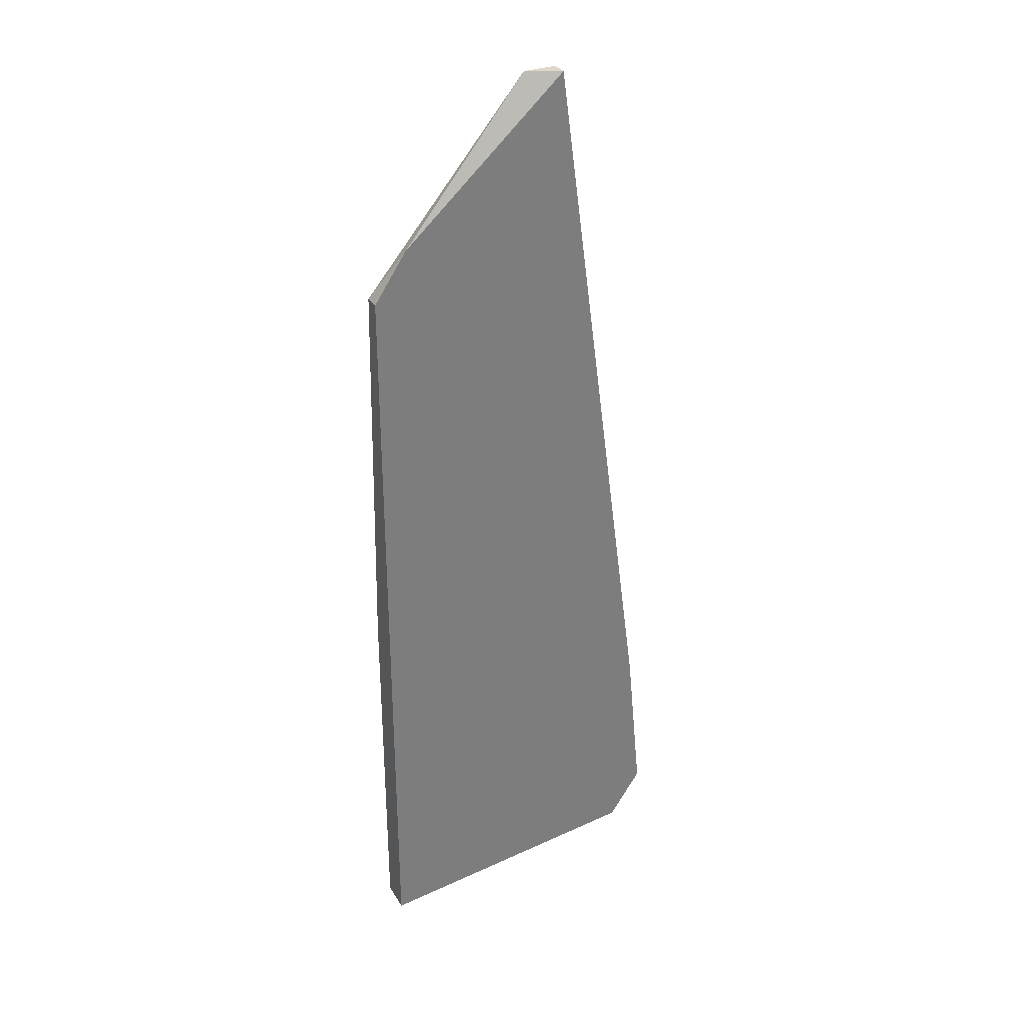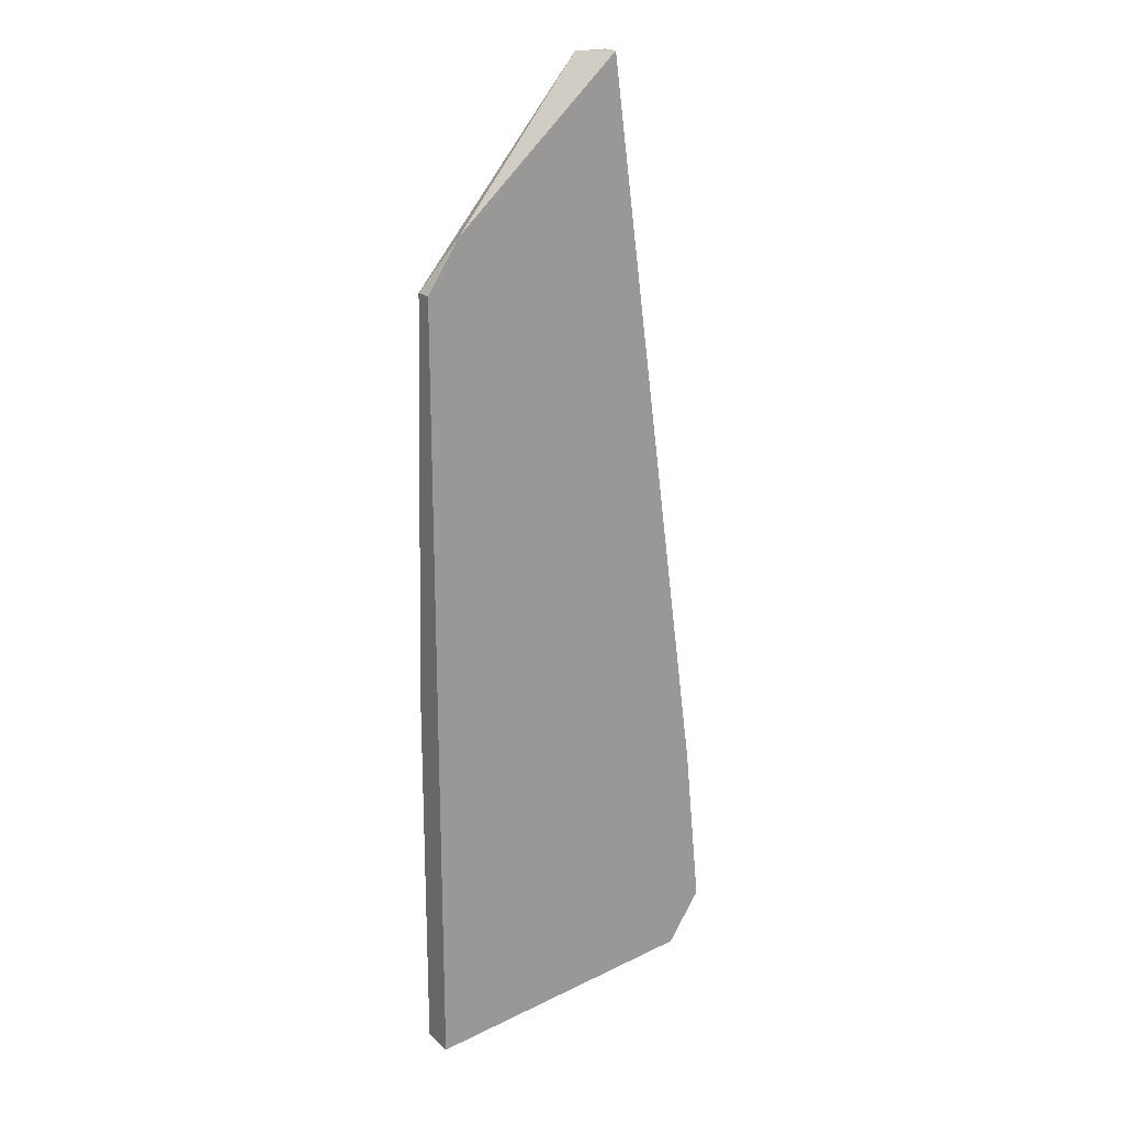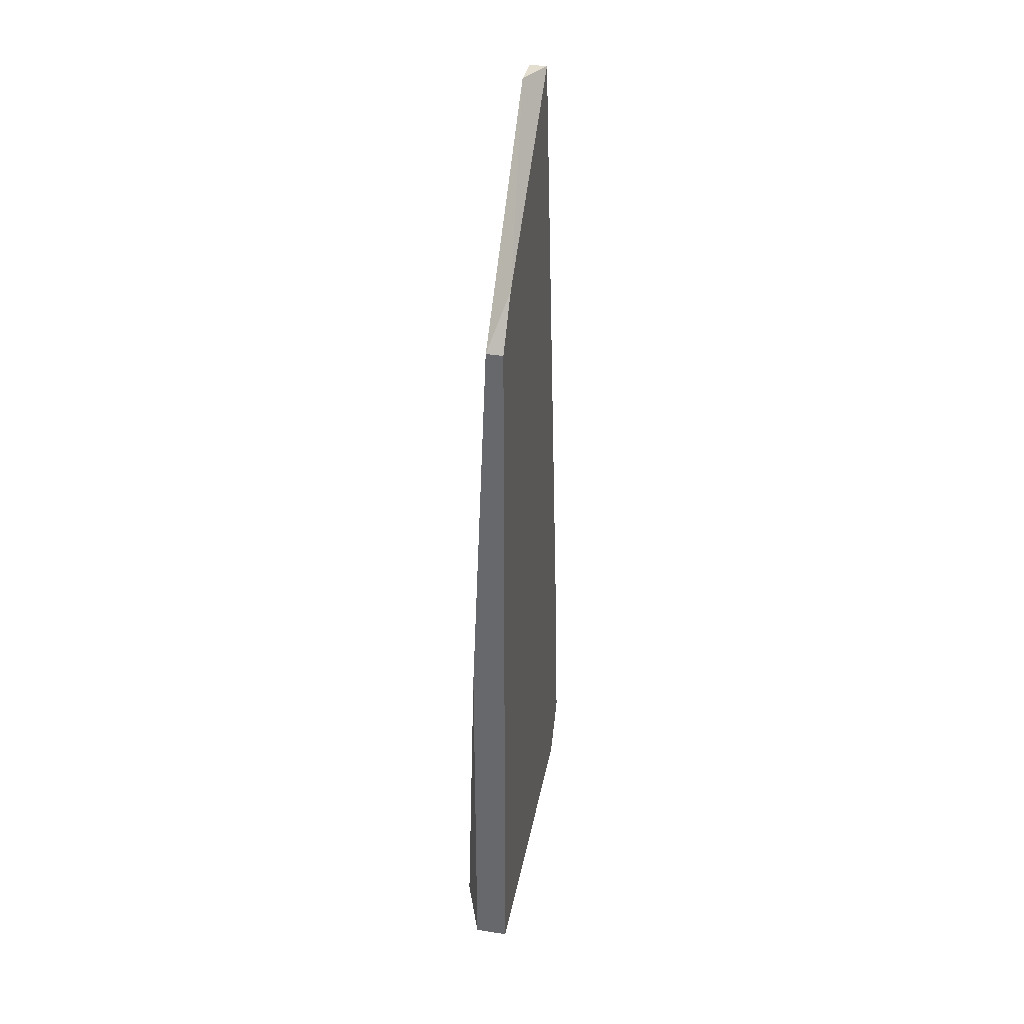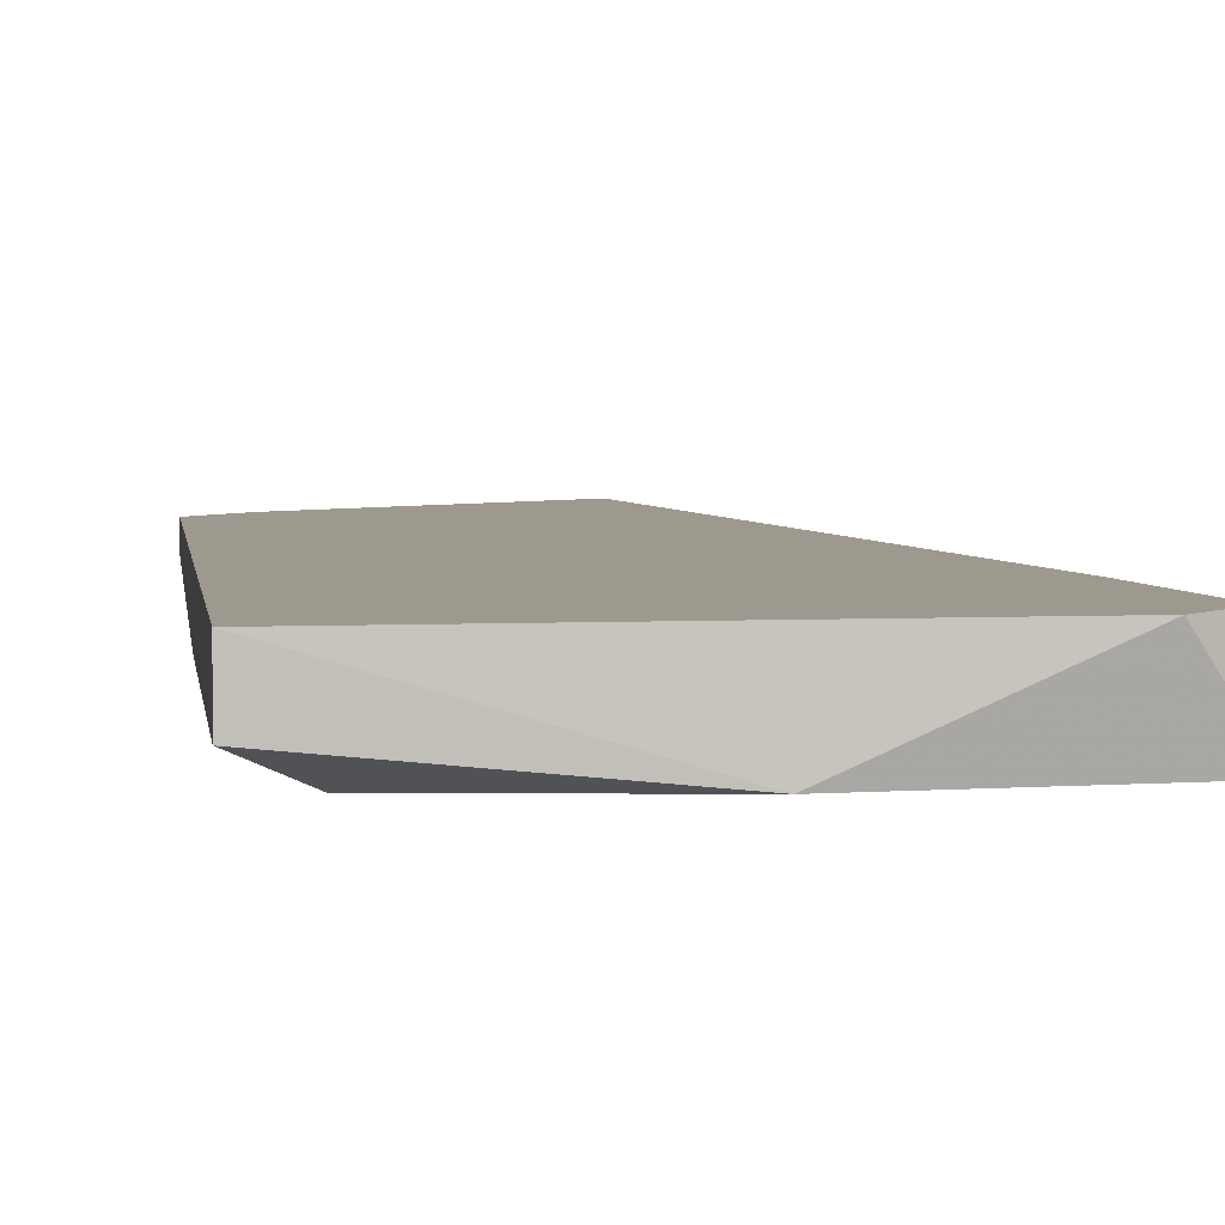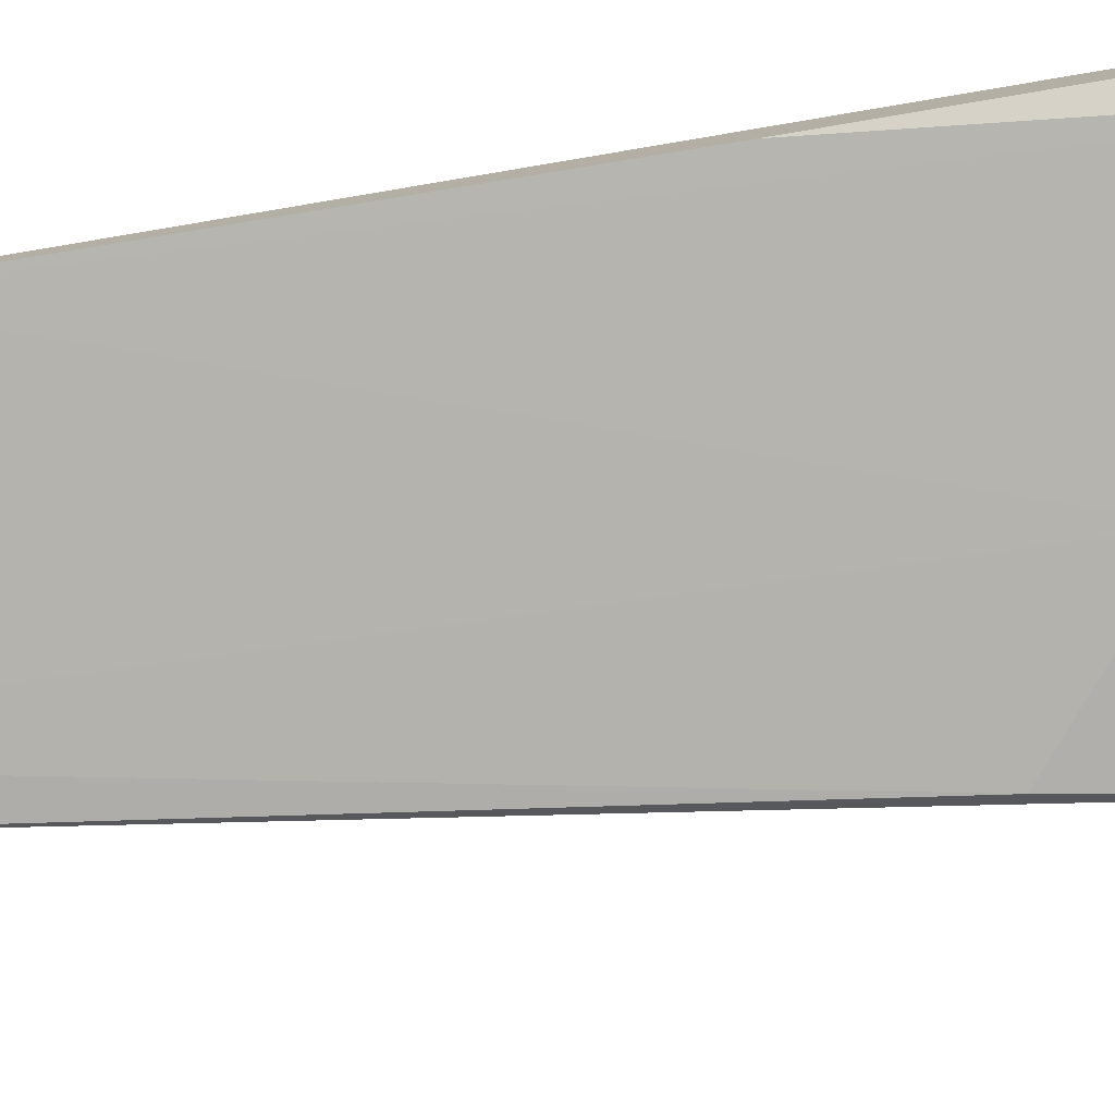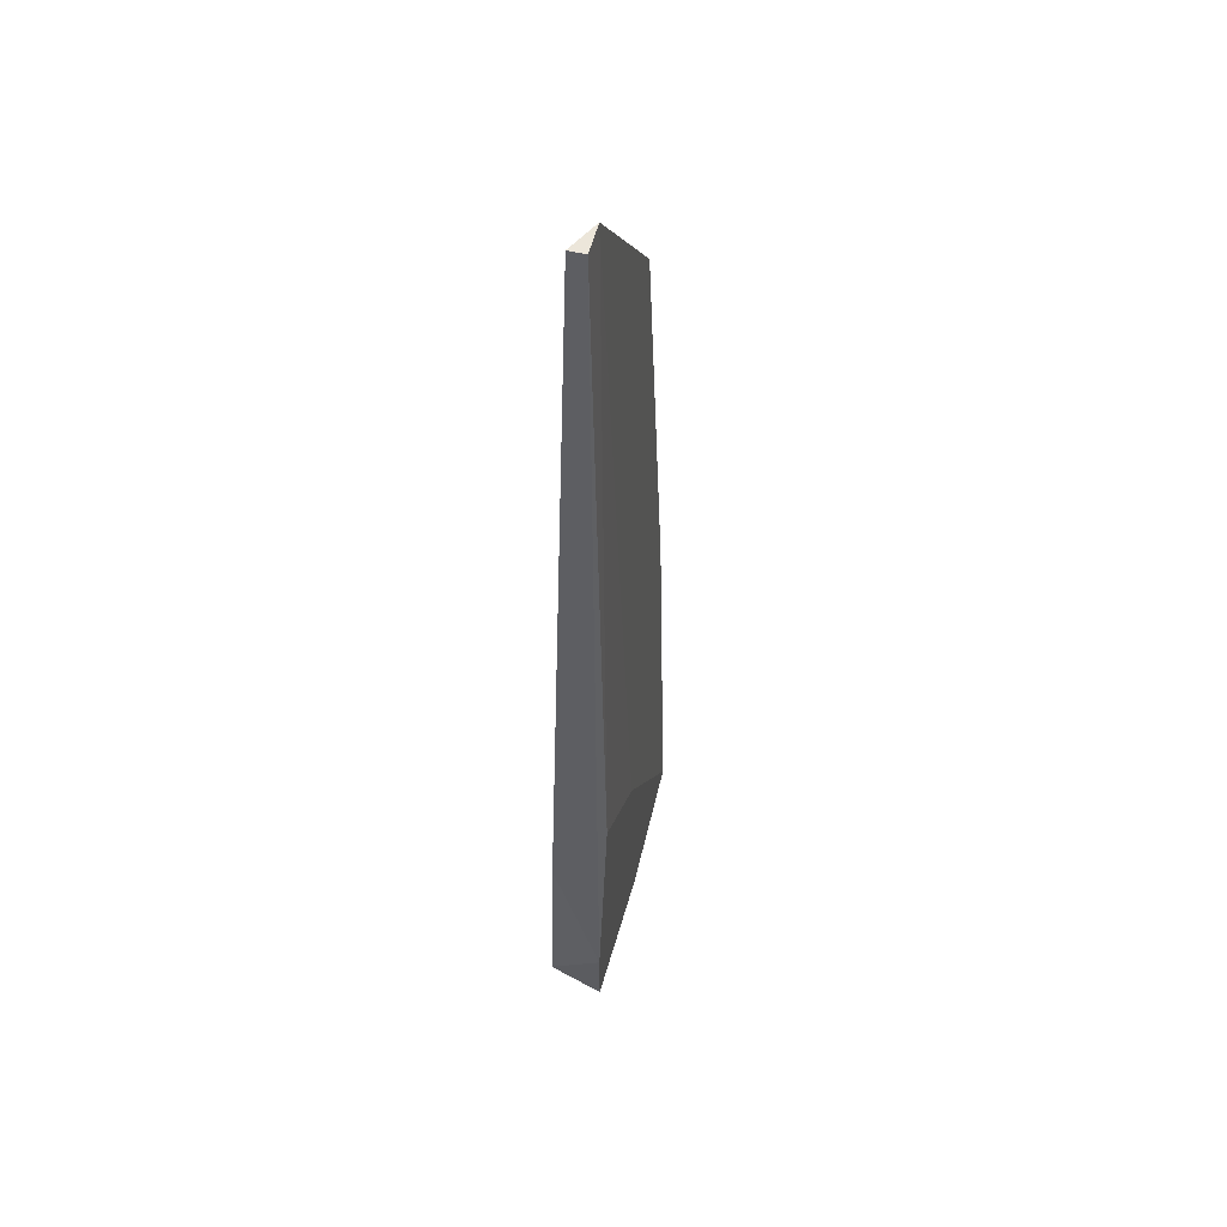
<metadata>
{"format":"obj","ext":"obj","renderer":"f3d","projection":"perspective","resolution":1024,"background":"white","views":[{"elev":32.3,"azim":153.6,"up":"+Z"},{"elev":20.6,"azim":146.7,"up":"+Z"},{"elev":35.7,"azim":101.8,"up":"+Z"},{"elev":3.3,"azim":174.7,"up":"+Y"},{"elev":-78.3,"azim":99.6,"up":"+Y"},{"elev":54.3,"azim":-76.0,"up":"+Z"}]}
</metadata>
<code>
v -0.04619 0.01396 0.001632
v -0.04619 0.01286 0.001632
v -0.05394 0.01396 -0.05813
v -0.05394 0.01064 -0.06034
v -0.05394 0.01064 -0.05592
v -0.03292 0.01396 -0.01165
v -0.03292 0.01396 -0.06367
v -0.03292 0.01175 -0.03821
v -0.03292 0.01175 -0.06367
v -0.03292 0.01286 -0.01165
v -0.04398 0.01064 -0.06256
v -0.04398 0.01286 0.001632
v -0.05284 0.01396 -0.04706
v -0.05173 0.01396 -0.06146
v -0.05173 0.01064 -0.04264
v -0.04509 0.01064 -0.04817
v -0.03513 0.01396 -0.008334
v -0.03513 0.01064 -0.06146
f 9 10 8
f 17 6 13
f 13 6 7
f 16 4 18
f 16 18 10
f 6 17 10
f 7 6 10
f 13 7 14
f 17 13 1
f 13 2 1
f 7 10 9
f 4 16 15
f 16 10 12
f 10 17 12
f 17 1 12
f 1 2 12
f 2 15 12
f 15 16 12
f 2 13 5
f 15 2 5
f 4 15 5
f 13 14 3
f 14 4 3
f 5 13 3
f 4 5 3
f 18 4 11
f 14 7 11
f 4 14 11
f 9 18 11
f 7 9 11
f 10 18 8
f 18 9 8

</code>
